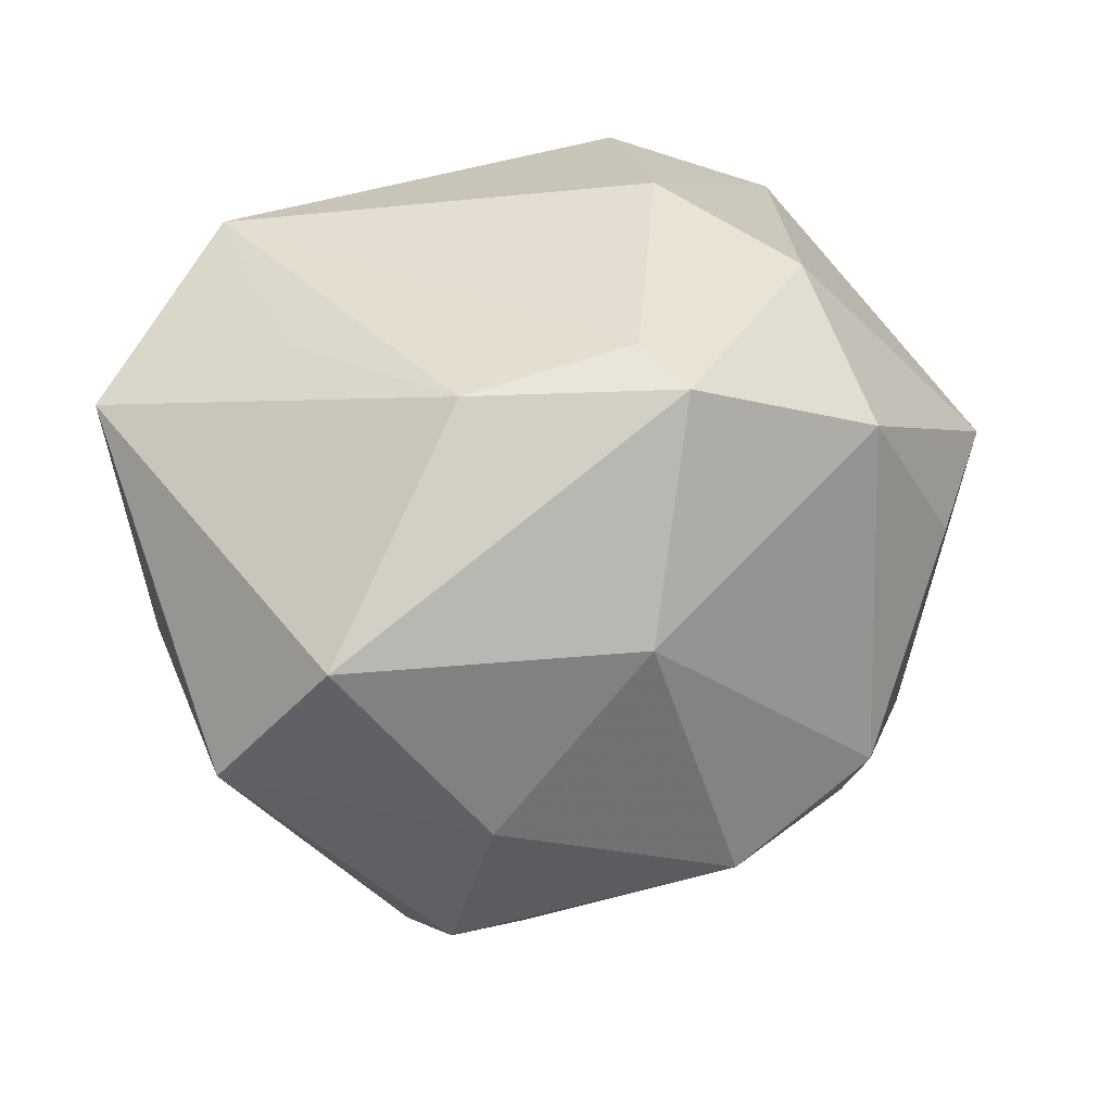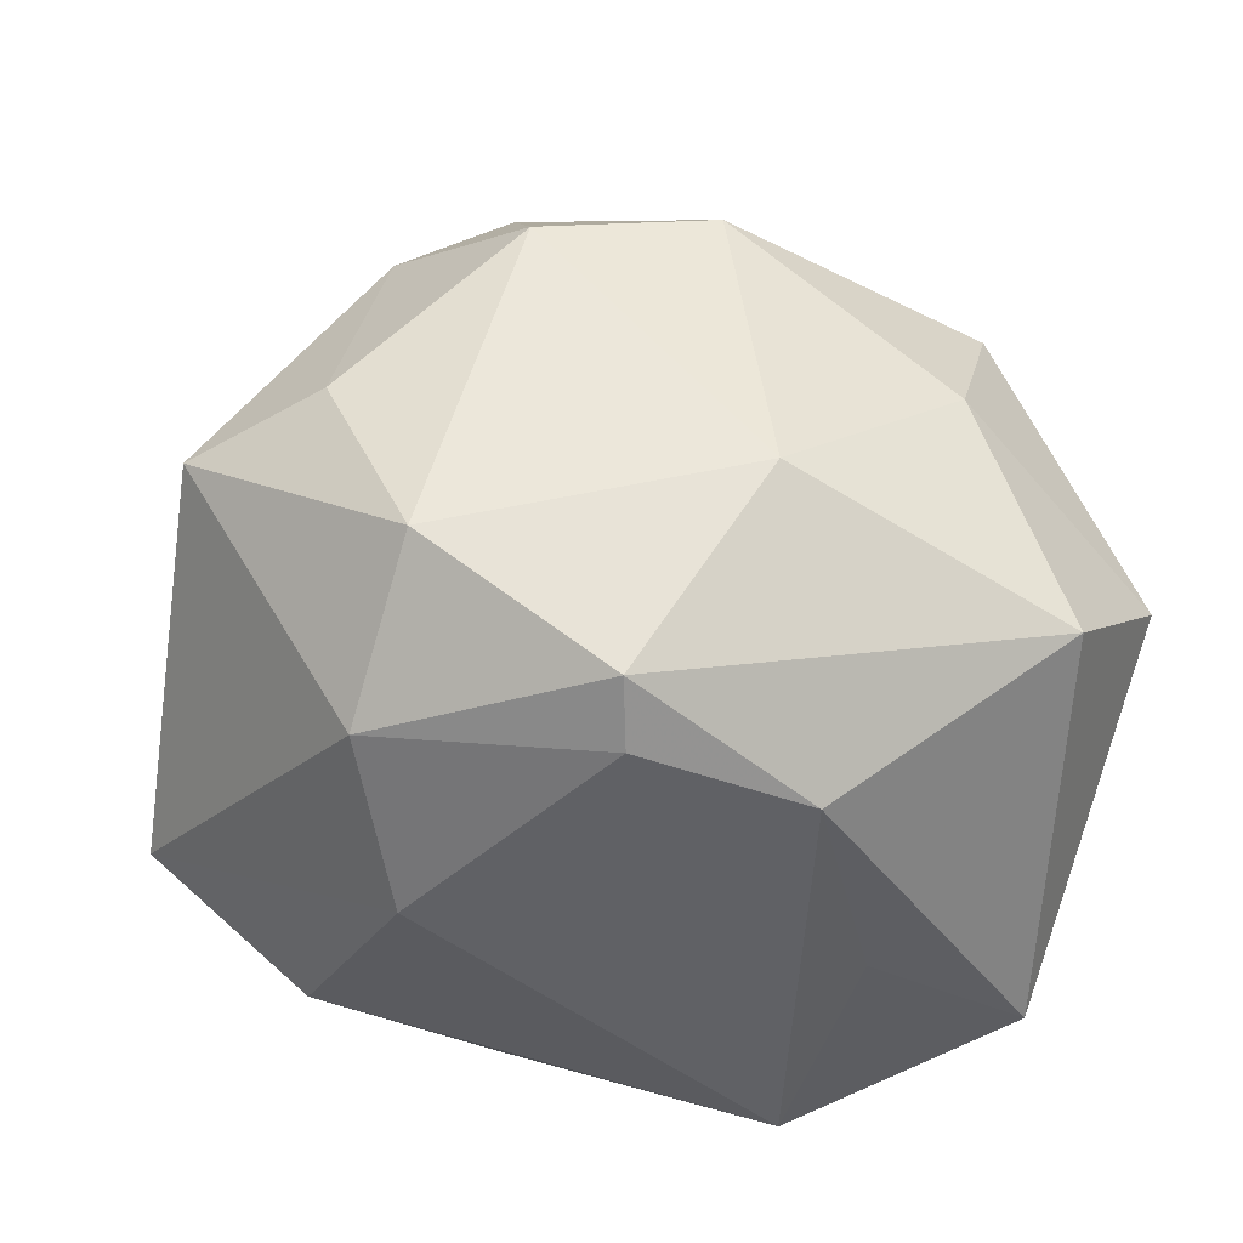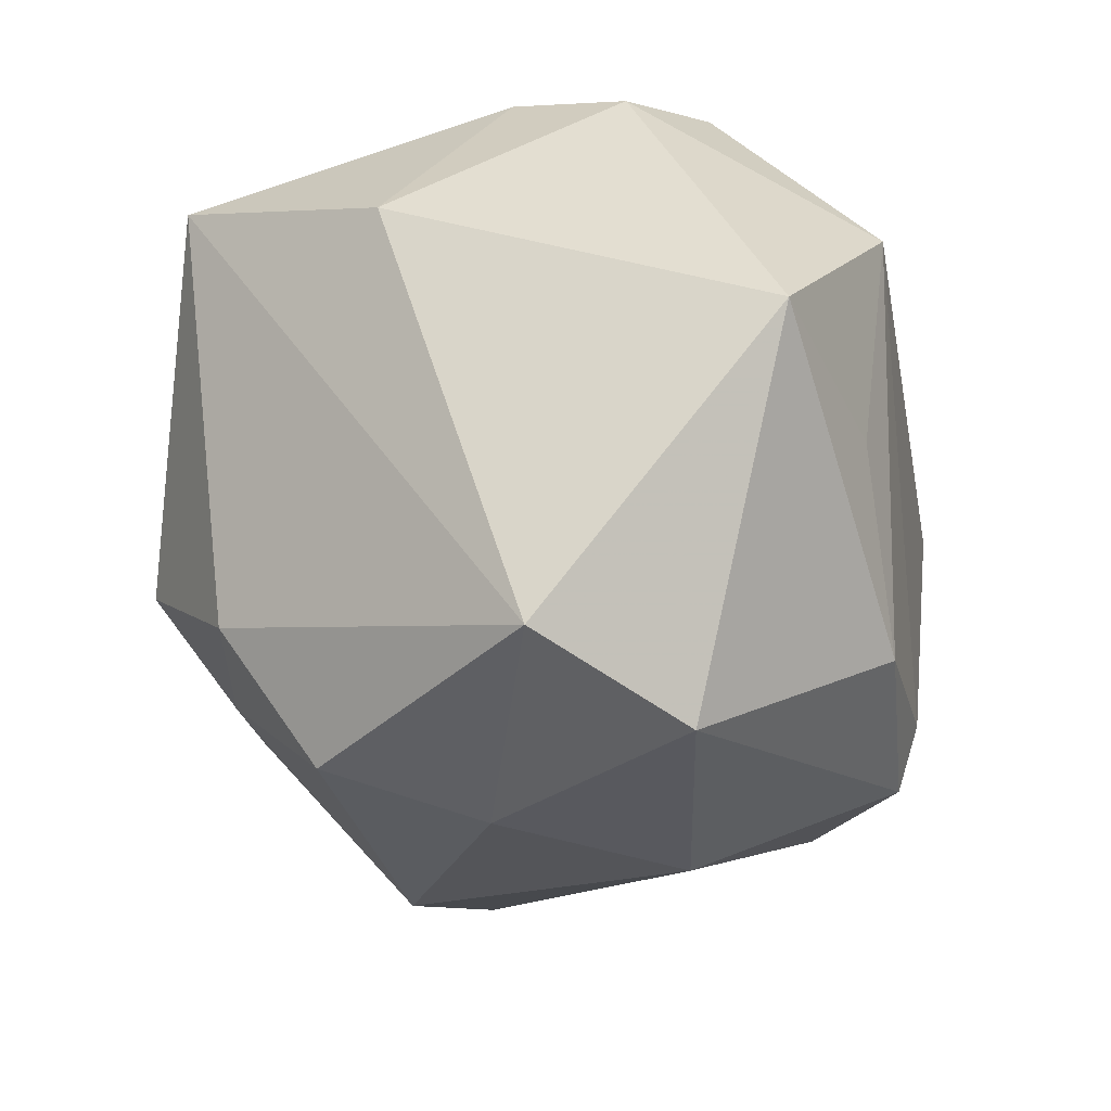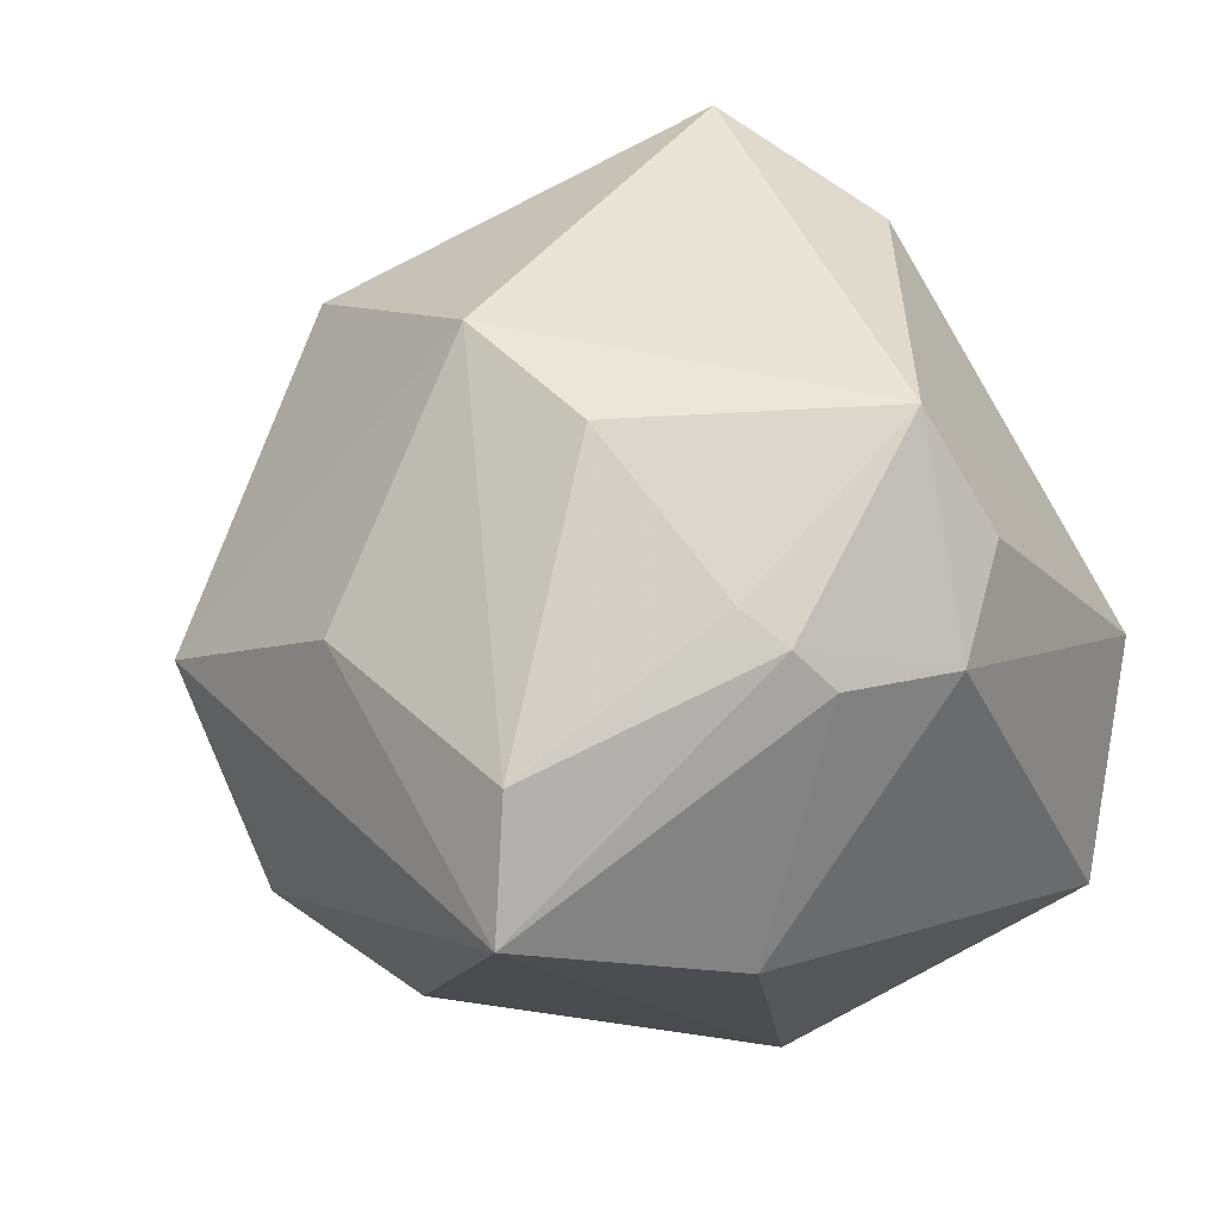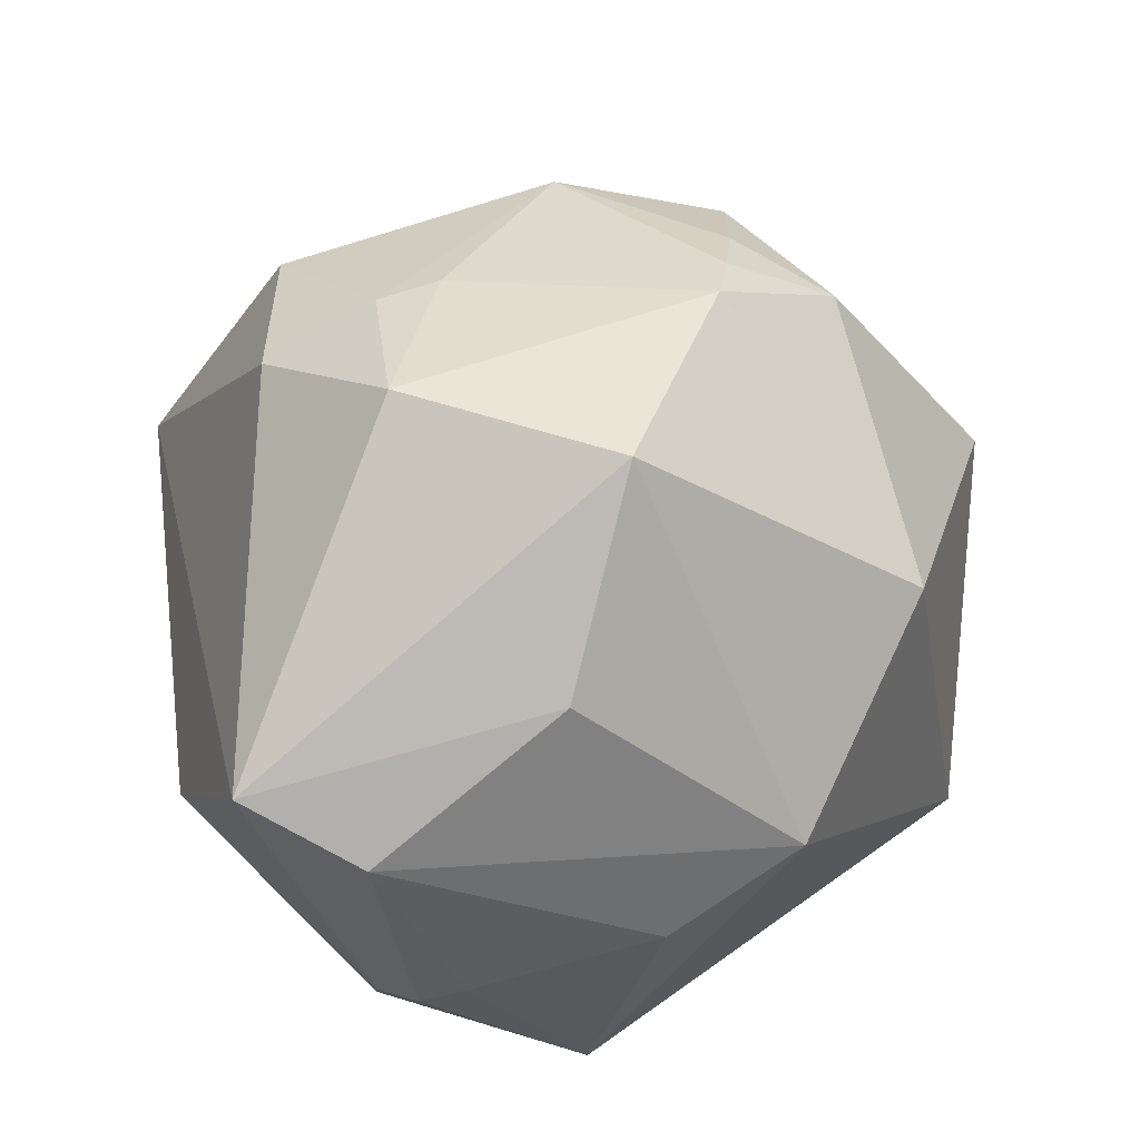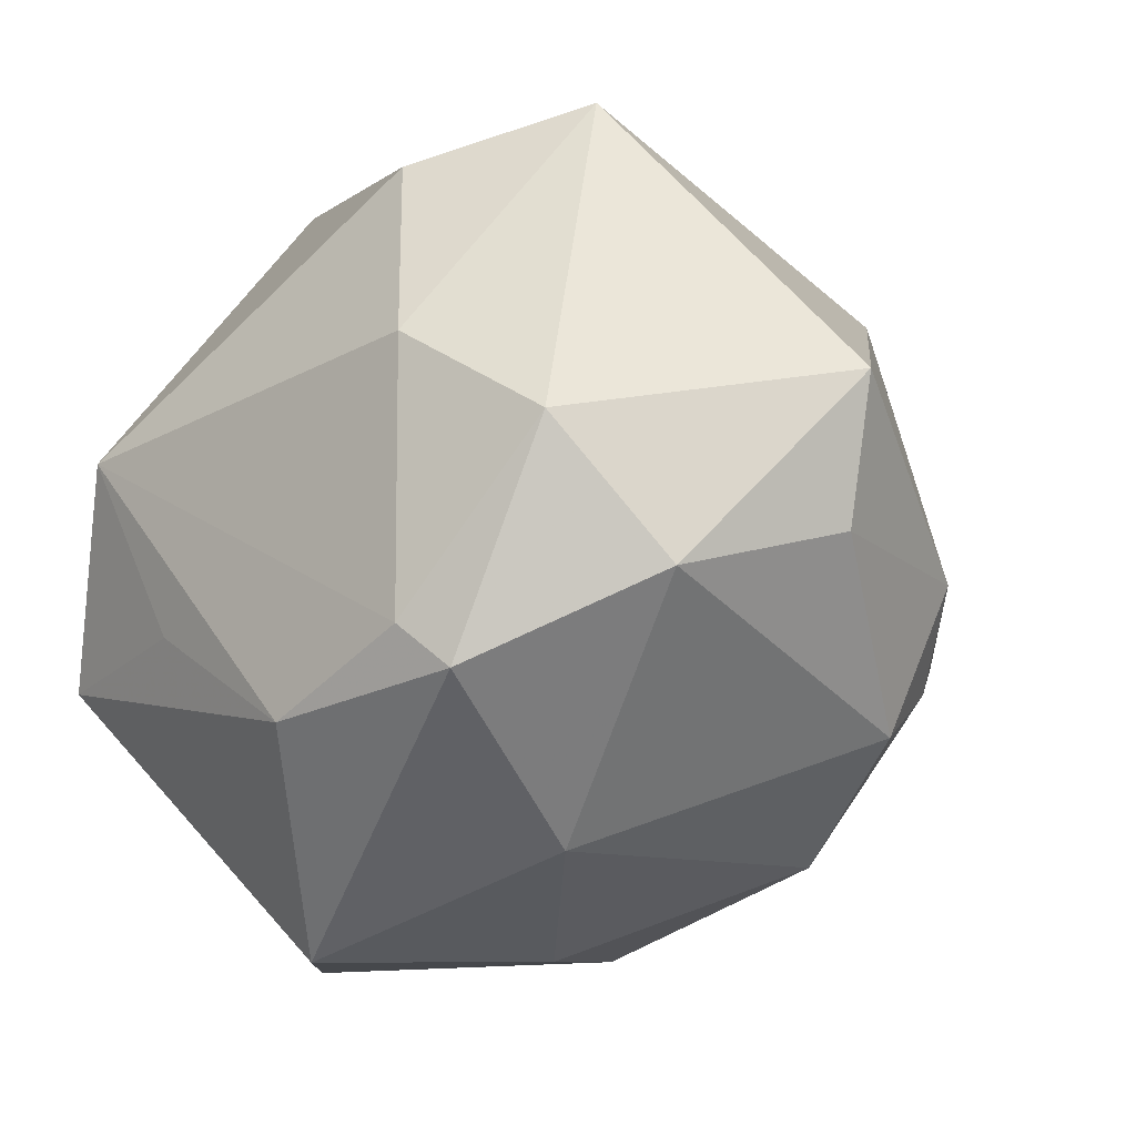
<metadata>
{"format":"obj","ext":"obj","renderer":"f3d","projection":"perspective","resolution":1024,"background":"white","views":[{"elev":-56.8,"azim":-167.2,"up":"+Y"},{"elev":-38.7,"azim":-39.1,"up":"+Z"},{"elev":-43.0,"azim":107.8,"up":"+Y"},{"elev":52.6,"azim":69.8,"up":"+Y"},{"elev":66.1,"azim":153.7,"up":"+Z"},{"elev":-23.0,"azim":-130.7,"up":"+Y"}]}
</metadata>
<code>
v 0.02309 0.0296 -0.02266
v 0.0002868 -0.02185 0.03235
v 0.03236 0.02801 -0.004301
v -0.0147 -0.03631 -0.007664
v 0.0303 0.02567 0.02398
v -0.02258 -0.02545 -0.02773
v -0.004828 0.007761 0.04385
v -0.01856 -0.02081 -0.03091
v -0.02773 -0.01594 0.02813
v 0.02758 -0.03888 -0.004518
v 0.01349 -0.04261 -0.01591
v -0.008232 0.03824 0.01395
v 0.03862 0.01547 0.02785
v -0.03165 -0.02369 0.01873
v 0.02948 0.03172 -0.001139
v 0.03184 0.0249 -0.01616
v 0.03448 -0.0128 -0.0315
v 0.02508 0.0336 0.002029
v -0.02472 -0.01131 0.03277
v -0.03151 0.0321 -0.01822
v -0.01645 0.02735 -0.02985
v -0.02164 -0.007263 0.03611
v 0.04206 0.004595 0.005748
v -0.002036 -0.02591 -0.03189
v -0.03854 -0.01739 -0.0153
v 0.01468 -0.01308 -0.03398
v -0.04843 0.003273 0.0001165
v 0.008626 0.0226 0.03268
v -0.04324 -0.01071 0.002055
v -0.01684 -0.0325 0.02222
v 0.02155 0.006567 -0.03877
v -0.02135 0.006428 -0.0335
v 0.01879 -0.02272 0.02942
v 0.006556 0.03888 0.008088
v 0.01159 -0.03644 0.0213
v 0.01522 0.03994 -0.01808
v -0.02858 0.02272 0.02151
v 0.006778 -0.0225 0.0326
v 0.003755 -0.04057 0.006664
v -0.03509 -0.007453 0.0244
v 0.01108 -0.009224 0.0409
v -0.03425 -0.004104 -0.02681
f 20 27 37
f 37 12 20
f 7 12 37
f 41 13 7
f 32 20 21
f 31 32 21
f 31 16 17
f 1 16 31
f 8 32 31
f 15 16 36
f 36 16 1
f 36 20 12
f 21 20 36
f 36 31 21
f 1 31 36
f 17 10 11
f 6 11 4
f 34 36 12
f 23 10 17
f 23 13 10
f 17 16 23
f 12 7 28
f 28 7 13
f 27 20 42
f 20 32 42
f 42 32 8
f 8 6 42
f 15 13 3
f 3 16 15
f 13 23 3
f 3 23 16
f 8 31 24
f 17 11 24
f 24 6 8
f 11 6 24
f 33 13 41
f 10 13 33
f 33 35 10
f 10 35 39
f 39 11 10
f 4 11 39
f 5 28 13
f 5 34 12
f 12 28 5
f 5 13 15
f 25 29 27
f 27 42 25
f 25 42 6
f 25 6 4
f 26 31 17
f 17 24 26
f 26 24 31
f 41 2 38
f 38 33 41
f 35 33 38
f 18 5 15
f 34 5 18
f 15 36 18
f 36 34 18
f 27 29 40
f 37 27 40
f 4 39 30
f 30 39 35
f 35 38 30
f 30 38 2
f 22 7 37
f 37 40 22
f 22 40 19
f 41 7 22
f 22 2 41
f 22 30 2
f 19 30 22
f 14 40 29
f 29 25 14
f 14 25 4
f 4 30 14
f 19 40 9
f 40 14 9
f 9 30 19
f 9 14 30

</code>
